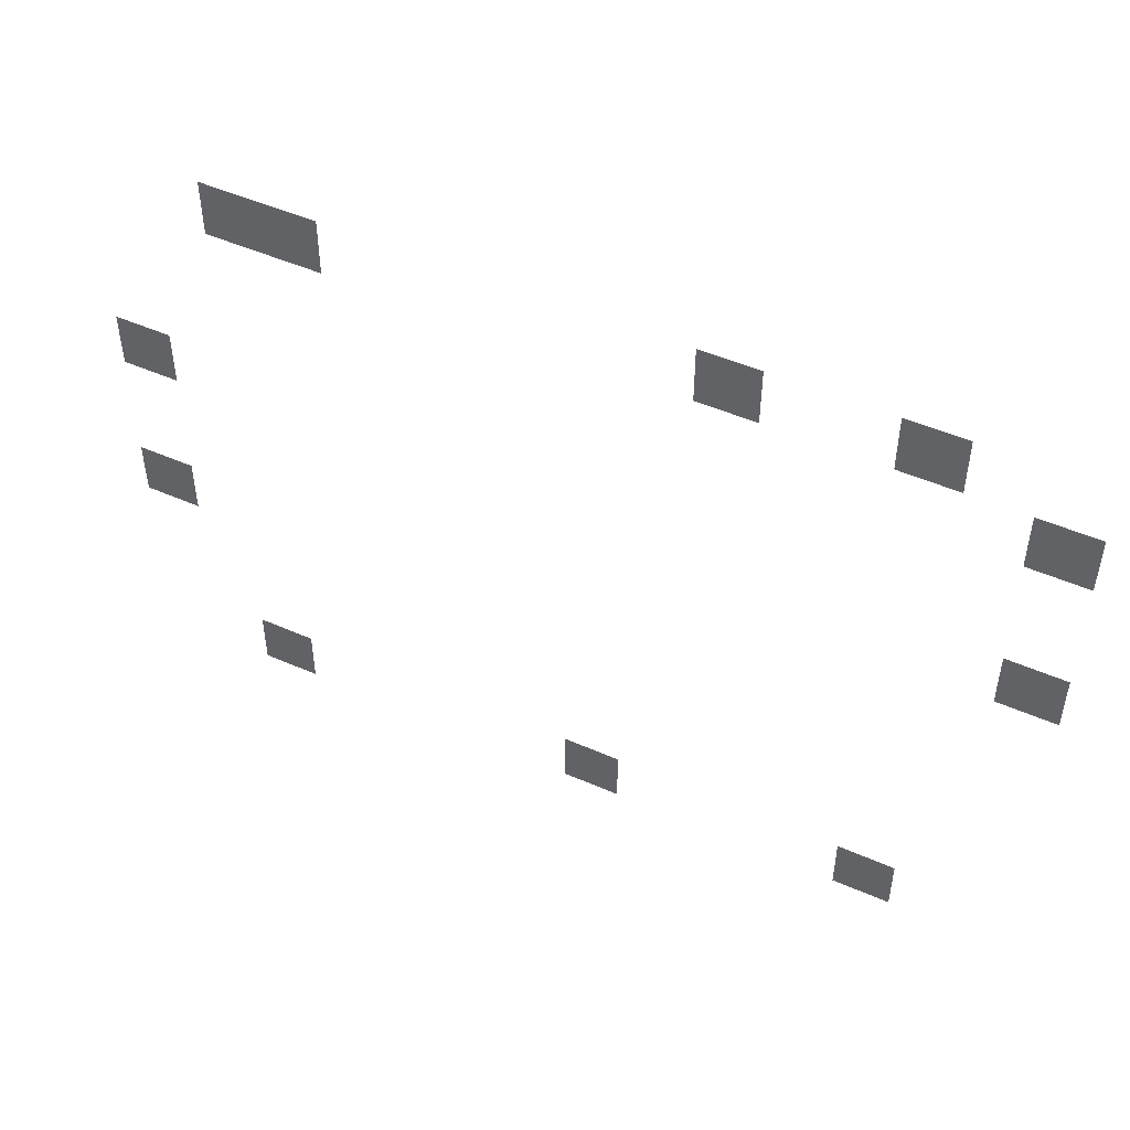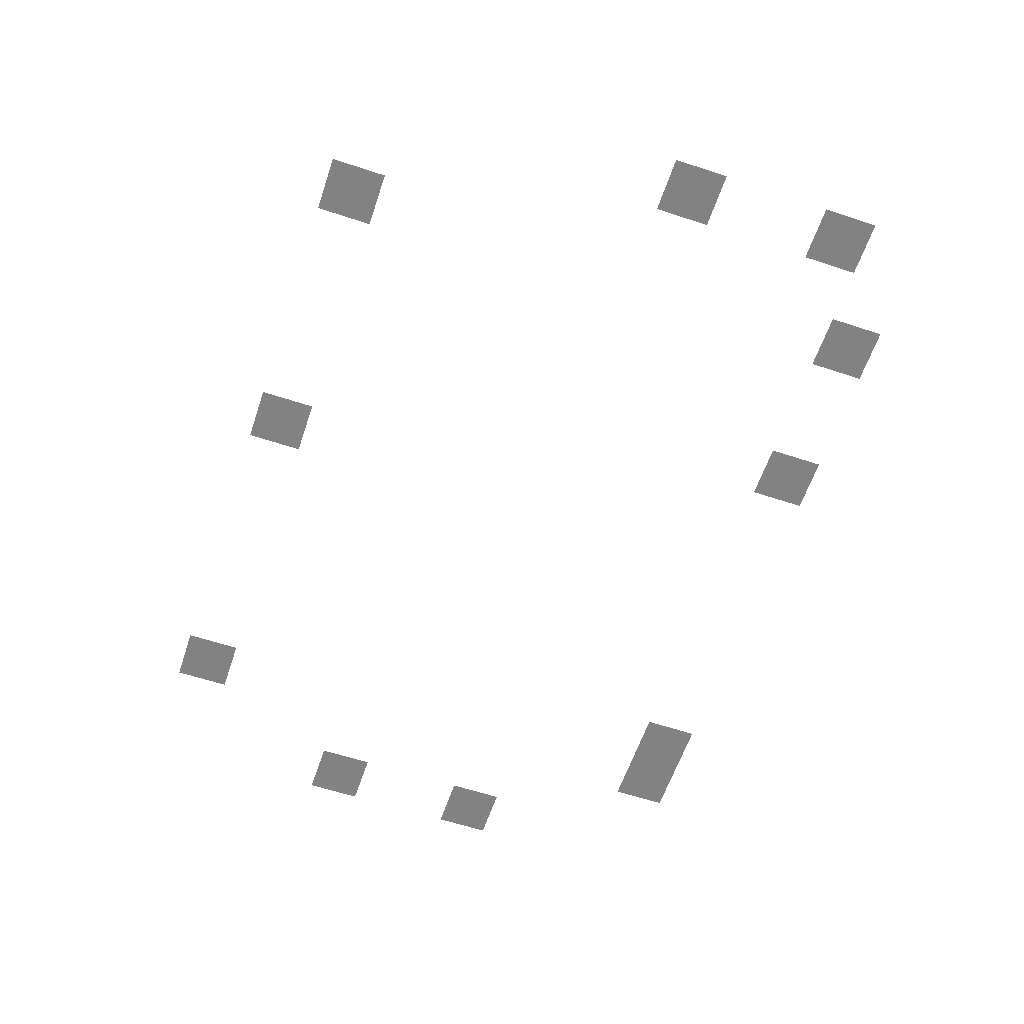
<metadata>
{"format":"obj","ext":"obj","renderer":"f3d","projection":"perspective","resolution":1024,"background":"white","views":[{"elev":48.8,"azim":26.2,"up":"+Y"},{"elev":-60.9,"azim":71.4,"up":"+Z"}]}
</metadata>
<code>
v -192 -72 0
v -216 -72 0
v -216 -48 0
v -192 -48 0
v -216 -72 0
v -240 -72 0
v -240 -48 0
v -216 -48 0
v -336 -72 0
v -360 -72 0
v -360 -48 0
v -336 -48 0
v -360 -72 0
v -384 -72 0
v -384 -48 0
v -360 -48 0
v -672 -72 0
v -696 -72 0
v -696 -48 0
v -672 -48 0
v -696 -72 0
v -720 -72 0
v -720 -48 0
v -696 -48 0
v -720 -72 0
v -744 -72 0
v -744 -48 0
v -720 -48 0
v -744 -72 0
v -768 -72 0
v -768 -48 0
v -744 -48 0
v -192 -96 0
v -216 -96 0
v -216 -72 0
v -192 -72 0
v -216 -96 0
v -240 -96 0
v -240 -72 0
v -216 -72 0
v -336 -96 0
v -360 -96 0
v -360 -72 0
v -336 -72 0
v -360 -96 0
v -384 -96 0
v -384 -72 0
v -360 -72 0
v -672 -96 0
v -696 -96 0
v -696 -72 0
v -672 -72 0
v -696 -96 0
v -720 -96 0
v -720 -72 0
v -696 -72 0
v -720 -96 0
v -744 -96 0
v -744 -72 0
v -720 -72 0
v -744 -96 0
v -768 -96 0
v -768 -72 0
v -744 -72 0
v -96 -120 0
v -120 -120 0
v -120 -96 0
v -96 -96 0
v -120 -120 0
v -144 -120 0
v -144 -96 0
v -120 -96 0
v -96 -144 0
v -120 -144 0
v -120 -120 0
v -96 -120 0
v -120 -144 0
v -144 -144 0
v -144 -120 0
v -120 -120 0
v -816 -240 0
v -840 -240 0
v -840 -216 0
v -816 -216 0
v -840 -240 0
v -864 -240 0
v -864 -216 0
v -840 -216 0
v -96 -264 0
v -120 -264 0
v -120 -240 0
v -96 -240 0
v -120 -264 0
v -144 -264 0
v -144 -240 0
v -120 -240 0
v -816 -264 0
v -840 -264 0
v -840 -240 0
v -816 -240 0
v -840 -264 0
v -864 -264 0
v -864 -240 0
v -840 -240 0
v -96 -288 0
v -120 -288 0
v -120 -264 0
v -96 -264 0
v -120 -288 0
v -144 -288 0
v -144 -264 0
v -120 -264 0
v -816 -384 0
v -840 -384 0
v -840 -360 0
v -816 -360 0
v -840 -384 0
v -864 -384 0
v -864 -360 0
v -840 -360 0
v -816 -408 0
v -840 -408 0
v -840 -384 0
v -816 -384 0
v -840 -408 0
v -864 -408 0
v -864 -384 0
v -840 -384 0
v -192 -552 0
v -216 -552 0
v -216 -528 0
v -192 -528 0
v -216 -552 0
v -240 -552 0
v -240 -528 0
v -216 -528 0
v -432 -552 0
v -456 -552 0
v -456 -528 0
v -432 -528 0
v -456 -552 0
v -480 -552 0
v -480 -528 0
v -456 -528 0
v -720 -552 0
v -744 -552 0
v -744 -528 0
v -720 -528 0
v -744 -552 0
v -768 -552 0
v -768 -528 0
v -744 -528 0
v -192 -576 0
v -216 -576 0
v -216 -552 0
v -192 -552 0
v -216 -576 0
v -240 -576 0
v -240 -552 0
v -216 -552 0
v -432 -576 0
v -456 -576 0
v -456 -552 0
v -432 -552 0
v -456 -576 0
v -480 -576 0
v -480 -552 0
v -456 -552 0
v -720 -576 0
v -744 -576 0
v -744 -552 0
v -720 -552 0
v -744 -576 0
v -768 -576 0
v -768 -552 0
v -744 -552 0
g SalleBoss-Alt_mesh_0005
f 1 2 3 4
f 5 6 7 8
f 9 10 11 12
f 13 14 15 16
f 17 18 19 20
f 21 22 23 24
f 25 26 27 28
f 29 30 31 32
f 33 34 35 36
f 37 38 39 40
f 41 42 43 44
f 45 46 47 48
f 49 50 51 52
f 53 54 55 56
f 57 58 59 60
f 61 62 63 64
f 65 66 67 68
f 69 70 71 72
f 73 74 75 76
f 77 78 79 80
f 81 82 83 84
f 85 86 87 88
f 89 90 91 92
f 93 94 95 96
f 97 98 99 100
f 101 102 103 104
f 105 106 107 108
f 109 110 111 112
f 113 114 115 116
f 117 118 119 120
f 121 122 123 124
f 125 126 127 128
f 129 130 131 132
f 133 134 135 136
f 137 138 139 140
f 141 142 143 144
f 145 146 147 148
f 149 150 151 152
f 153 154 155 156
f 157 158 159 160
f 161 162 163 164
f 165 166 167 168
f 169 170 171 172
f 173 174 175 176

</code>
